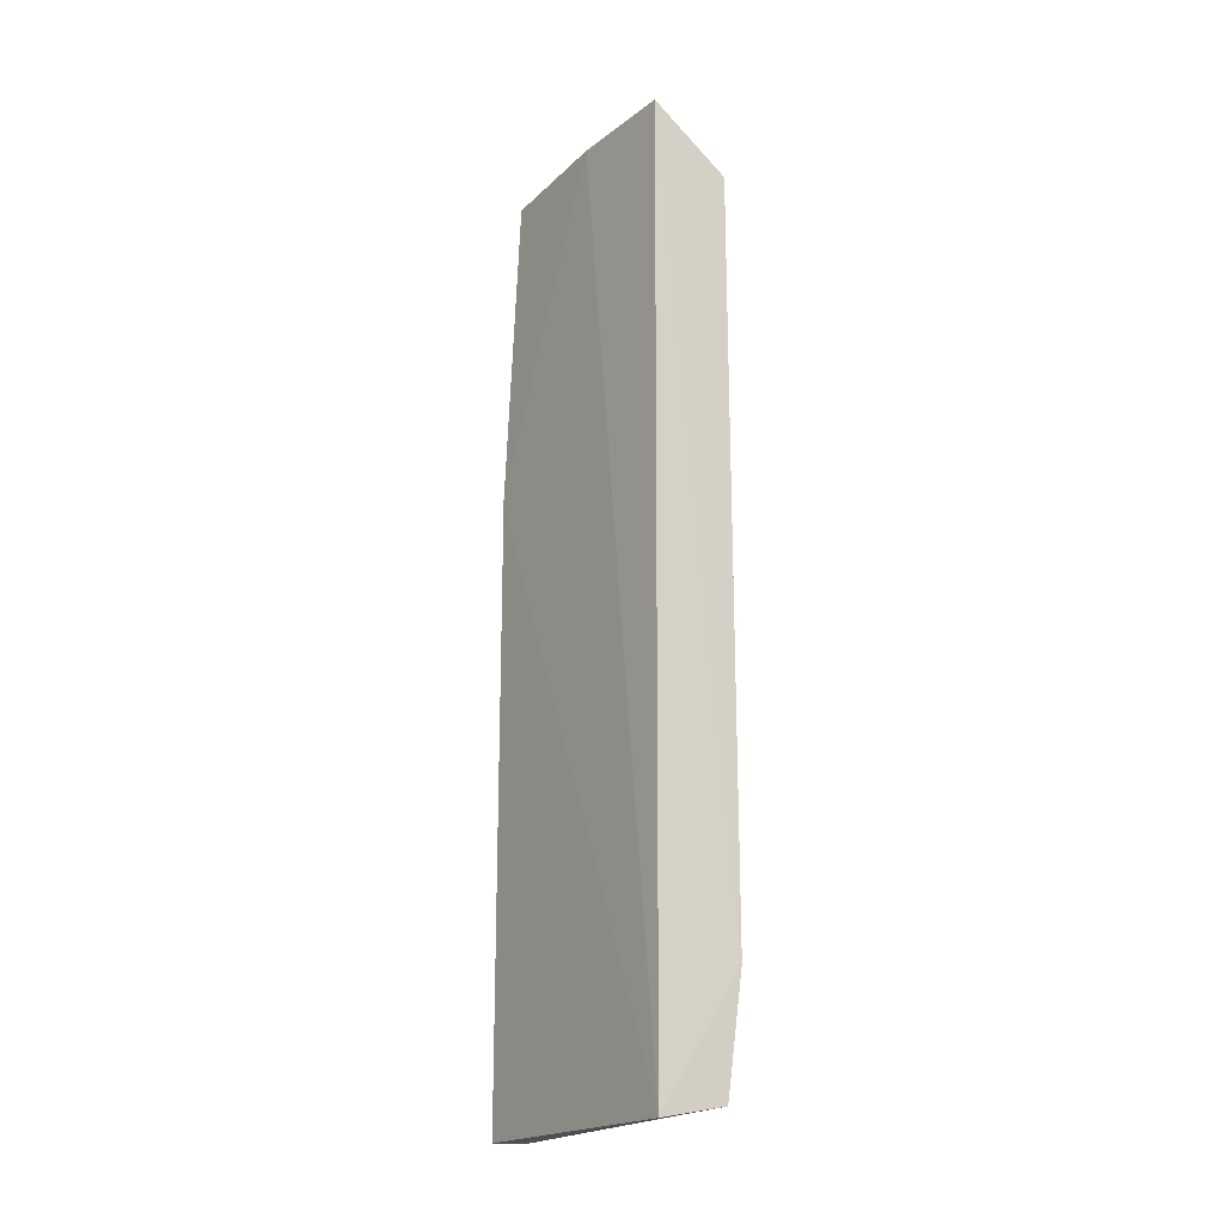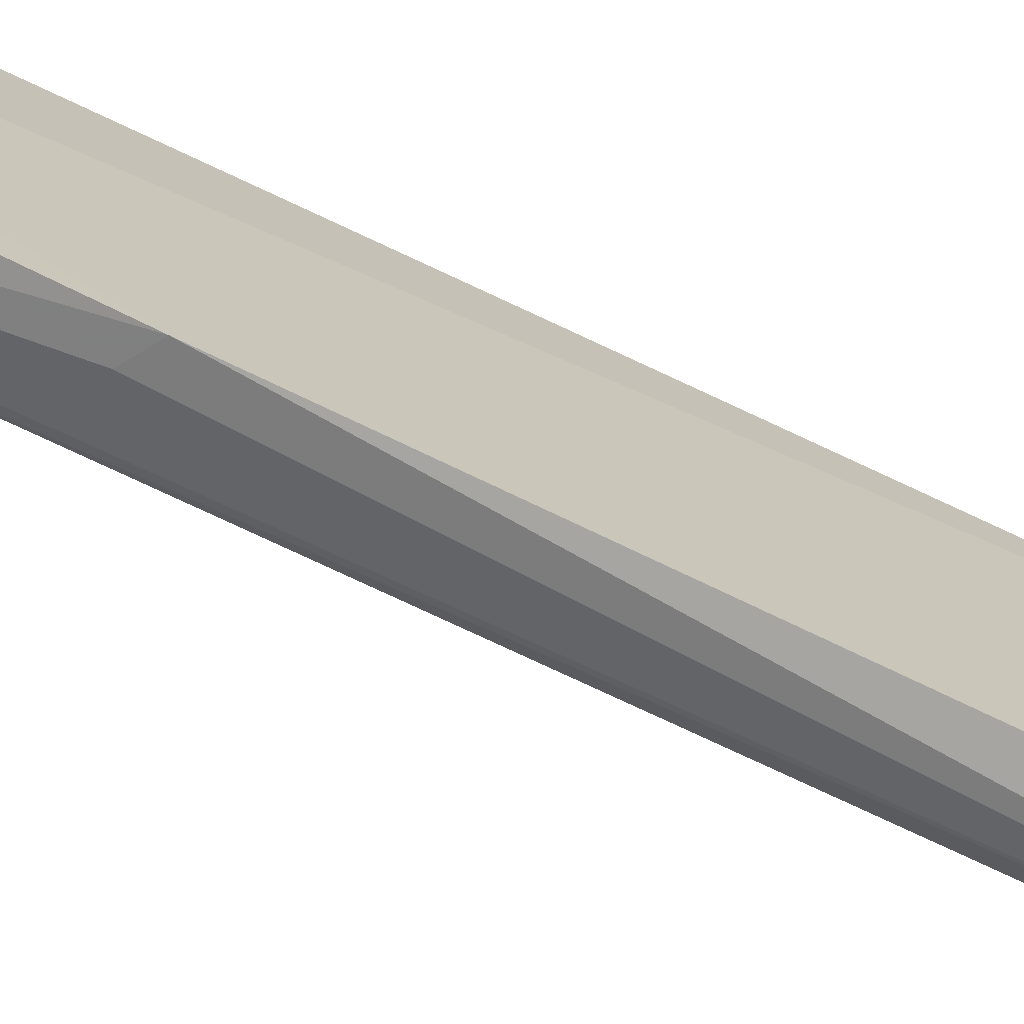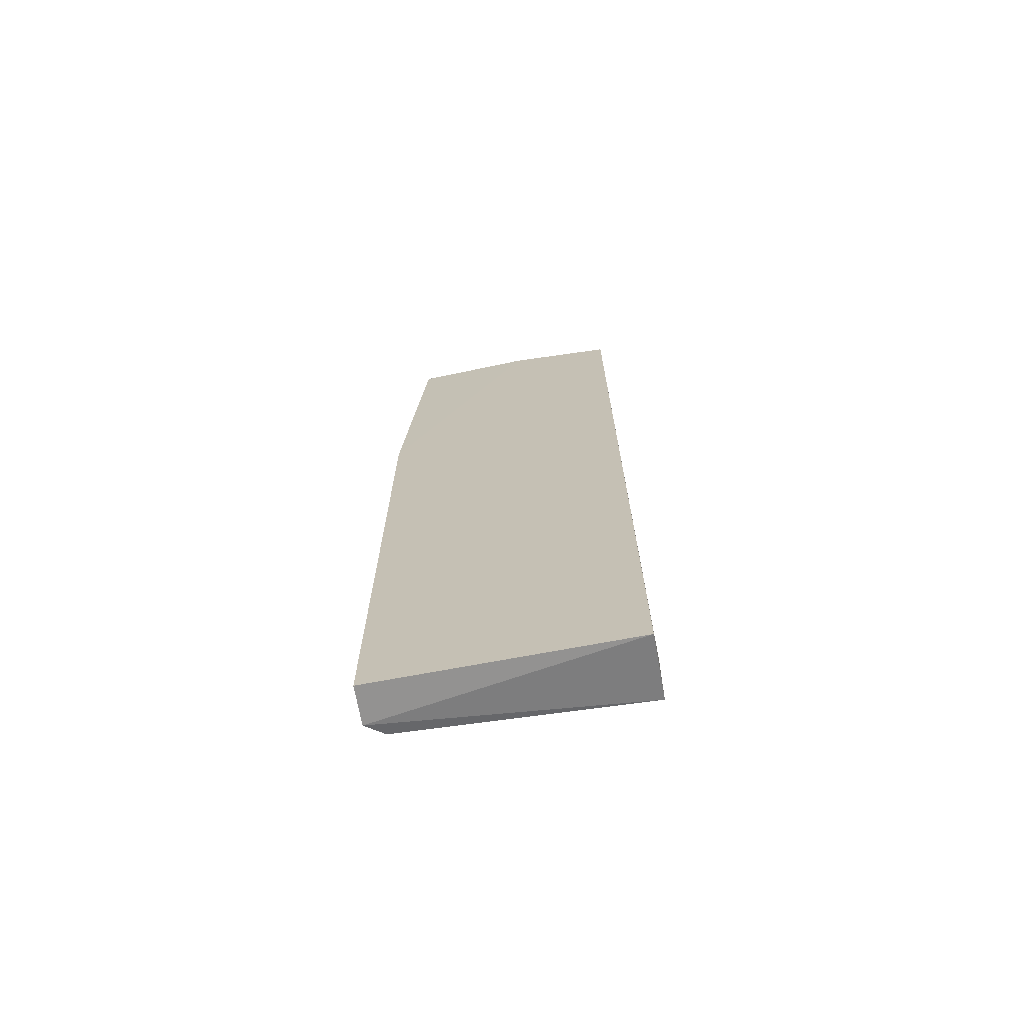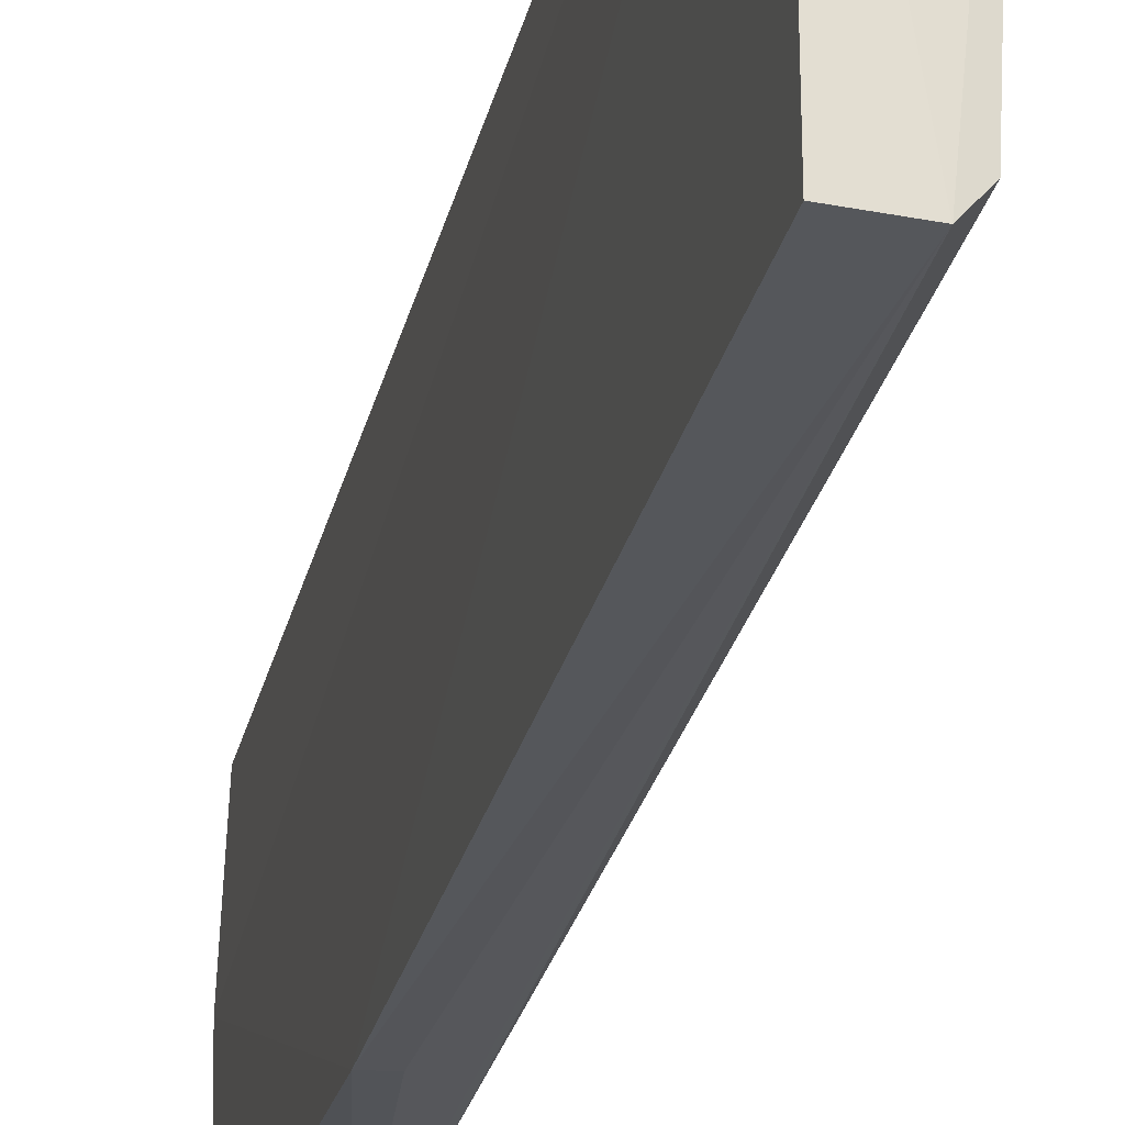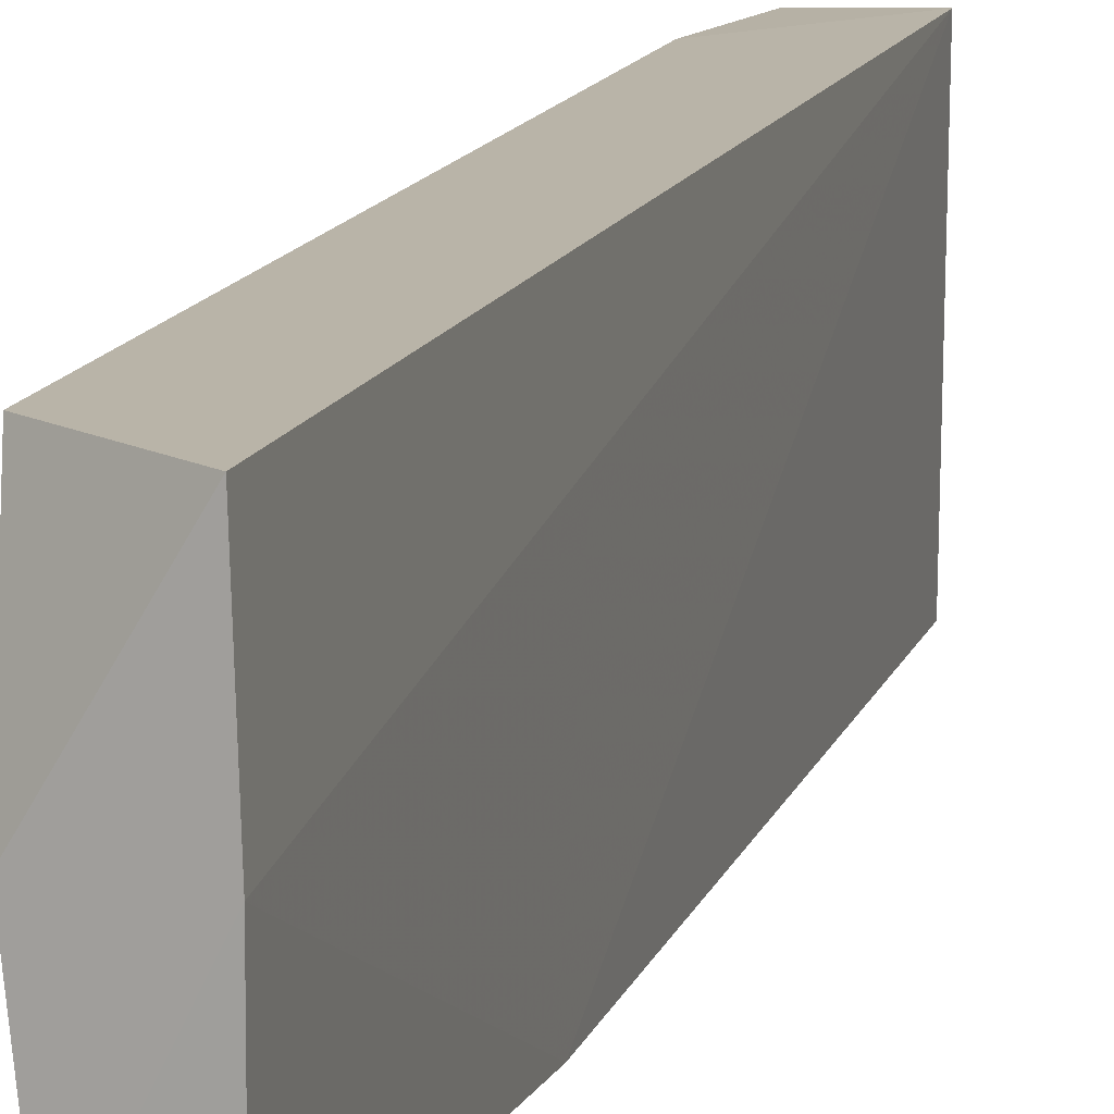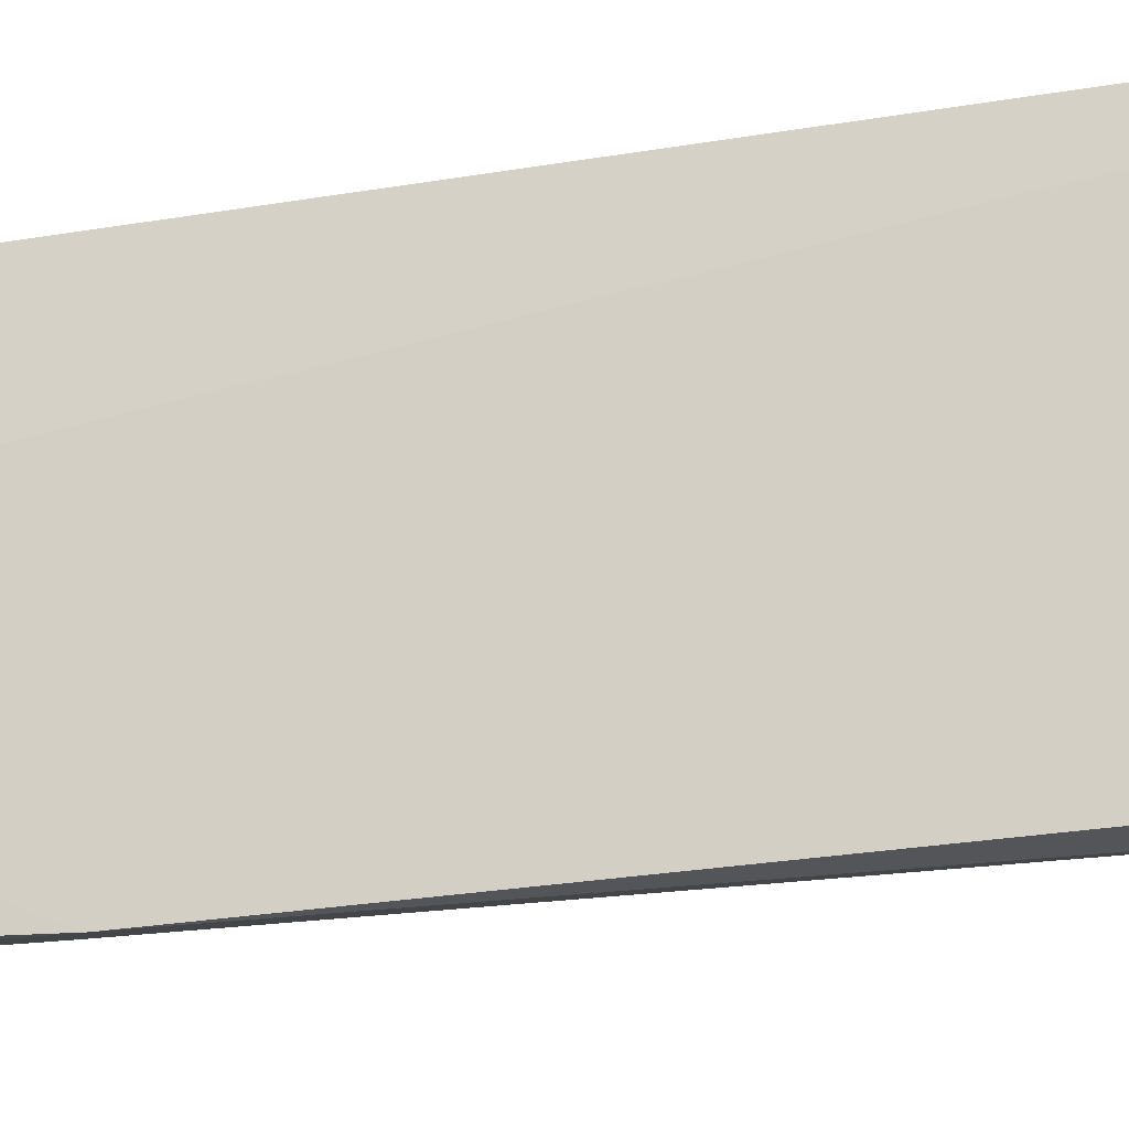
<metadata>
{"format":"obj","ext":"obj","renderer":"f3d","projection":"perspective","resolution":1024,"background":"white","views":[{"elev":-20.5,"azim":-34.1,"up":"+Y"},{"elev":-72.7,"azim":-115.7,"up":"+Z"},{"elev":-69.8,"azim":-79.4,"up":"+Y"},{"elev":-26.2,"azim":-12.3,"up":"+Z"},{"elev":12.9,"azim":-165.2,"up":"+Z"},{"elev":-23.1,"azim":-73.0,"up":"+Z"}]}
</metadata>
<code>
v 0.03829 0.02972 0.01889
v 0.03713 -0.03202 0.01883
v 0.03621 -0.03228 0.001838
v 0.03241 0.03361 0.002157
v 0.03258 0.03376 0.01886
v 0.03643 0.03365 0.00271
v 0.03816 -0.01779 0.01296
v 0.03827 -0.02376 0.01895
v 0.03226 -0.03299 0.01886
v 0.03229 0.01099 0.0006728
v 0.03736 0.0334 0.01095
v 0.03229 0.03391 0.01094
v 0.03649 0.01993 0.002455
v 0.03818 -0.02372 0.0169
v 0.03519 -0.03261 0.0005781
v 0.03813 0.02576 0.01297
v 0.0382 -0.02178 0.01517
v 0.0324 -0.03278 0.0006321
v 0.03376 0.01183 0.001071
v 0.03825 0.02975 0.01688
f 8 1 5
f 9 8 5
f 9 2 8
f 10 4 6
f 11 6 5
f 11 5 1
f 12 6 4
f 12 5 6
f 12 9 5
f 12 10 9
f 12 4 10
f 13 7 3
f 14 8 2
f 14 2 3
f 15 3 2
f 15 2 9
f 15 13 3
f 15 6 13
f 16 6 11
f 16 13 6
f 16 7 13
f 17 14 3
f 17 3 7
f 17 8 14
f 17 1 8
f 18 15 9
f 18 9 10
f 18 10 15
f 19 15 10
f 19 10 6
f 19 6 15
f 20 16 11
f 20 11 1
f 20 7 16
f 20 17 7
f 20 1 17

</code>
